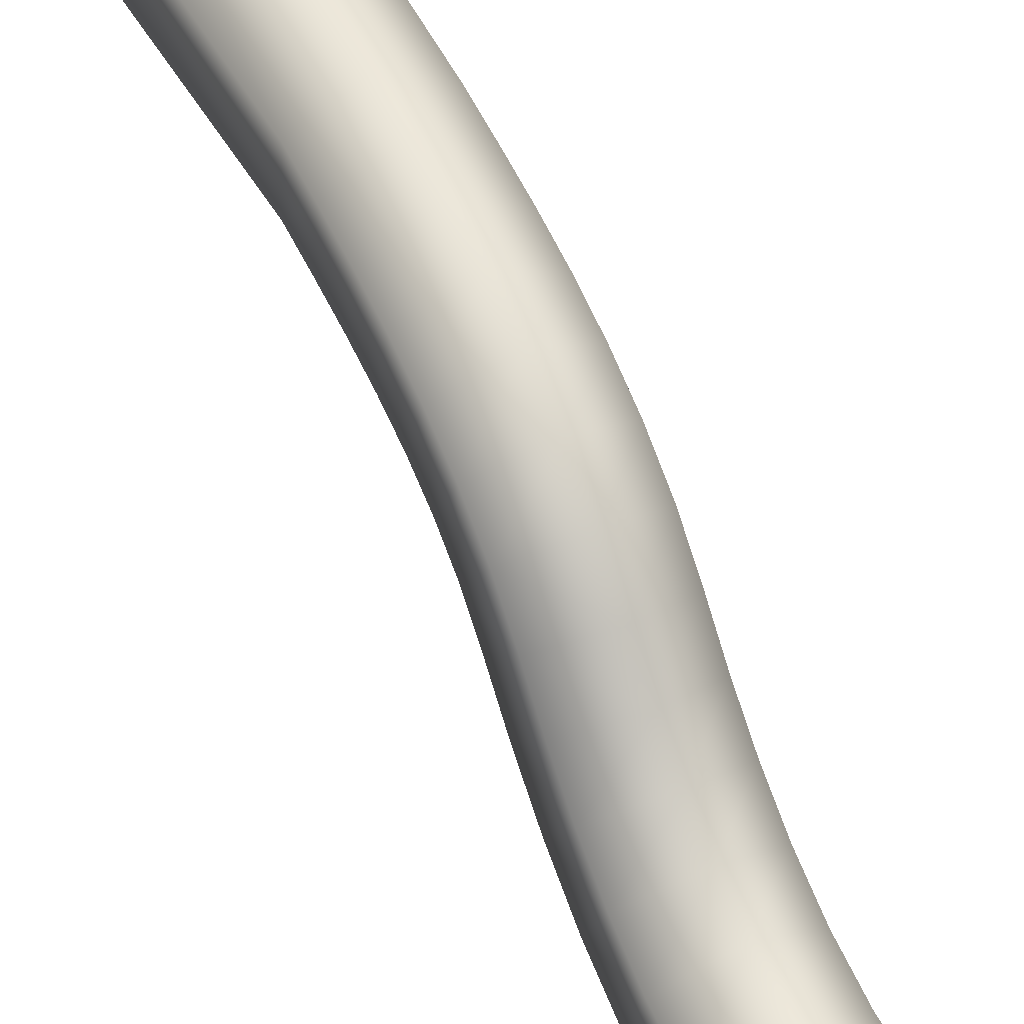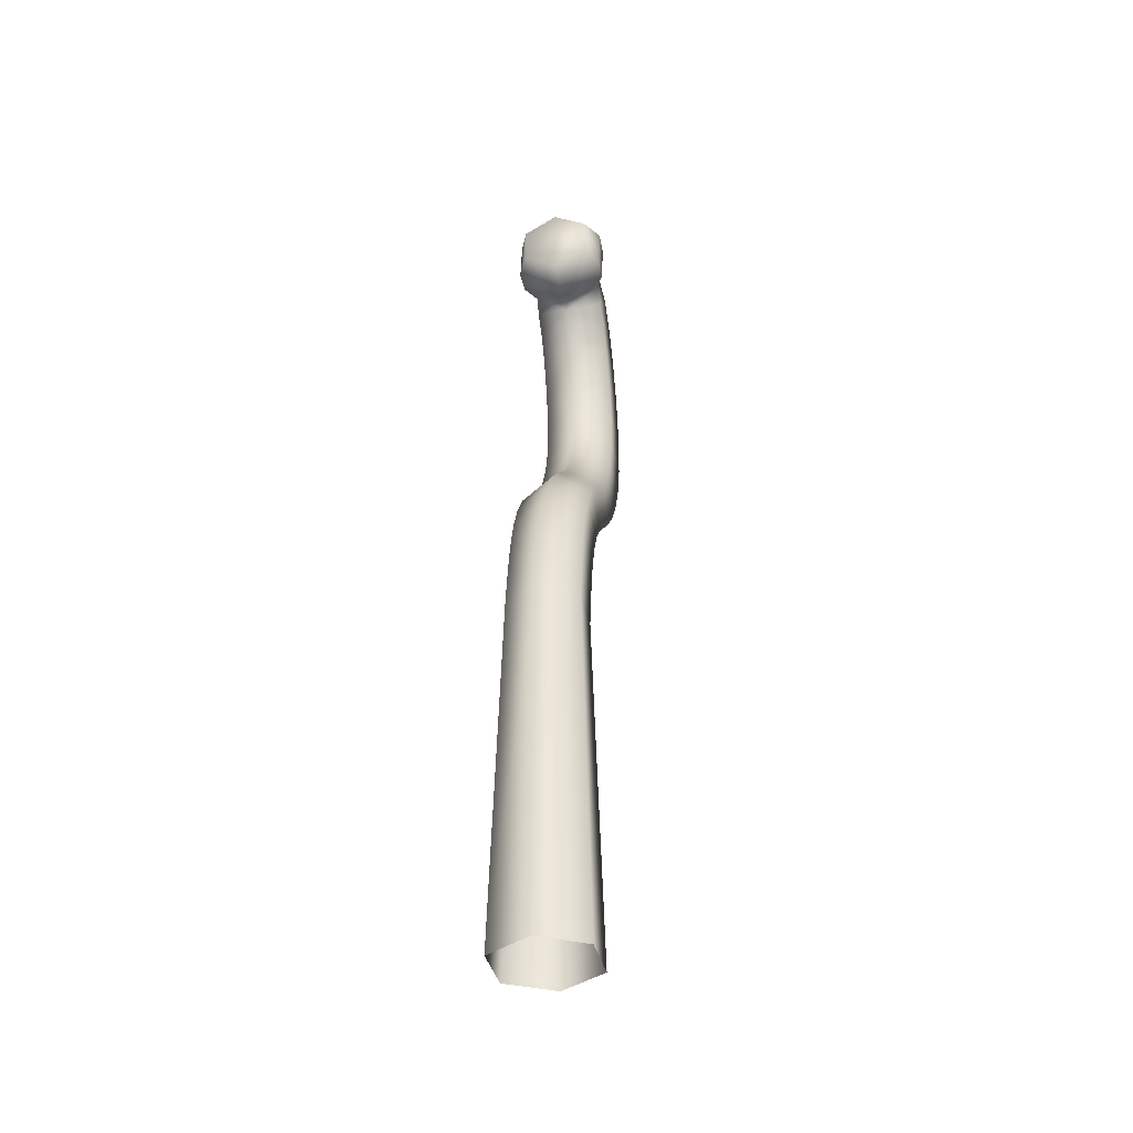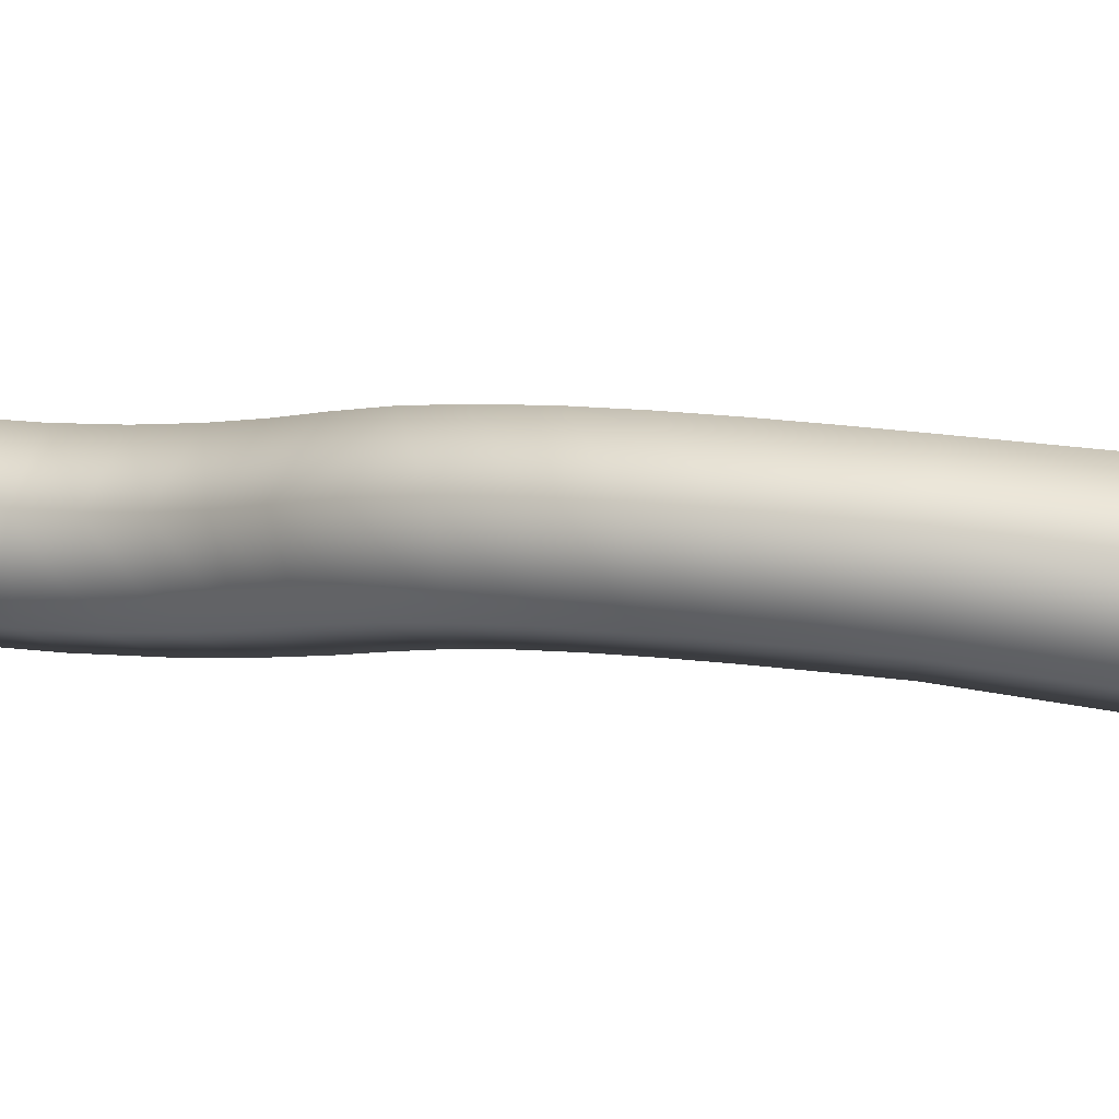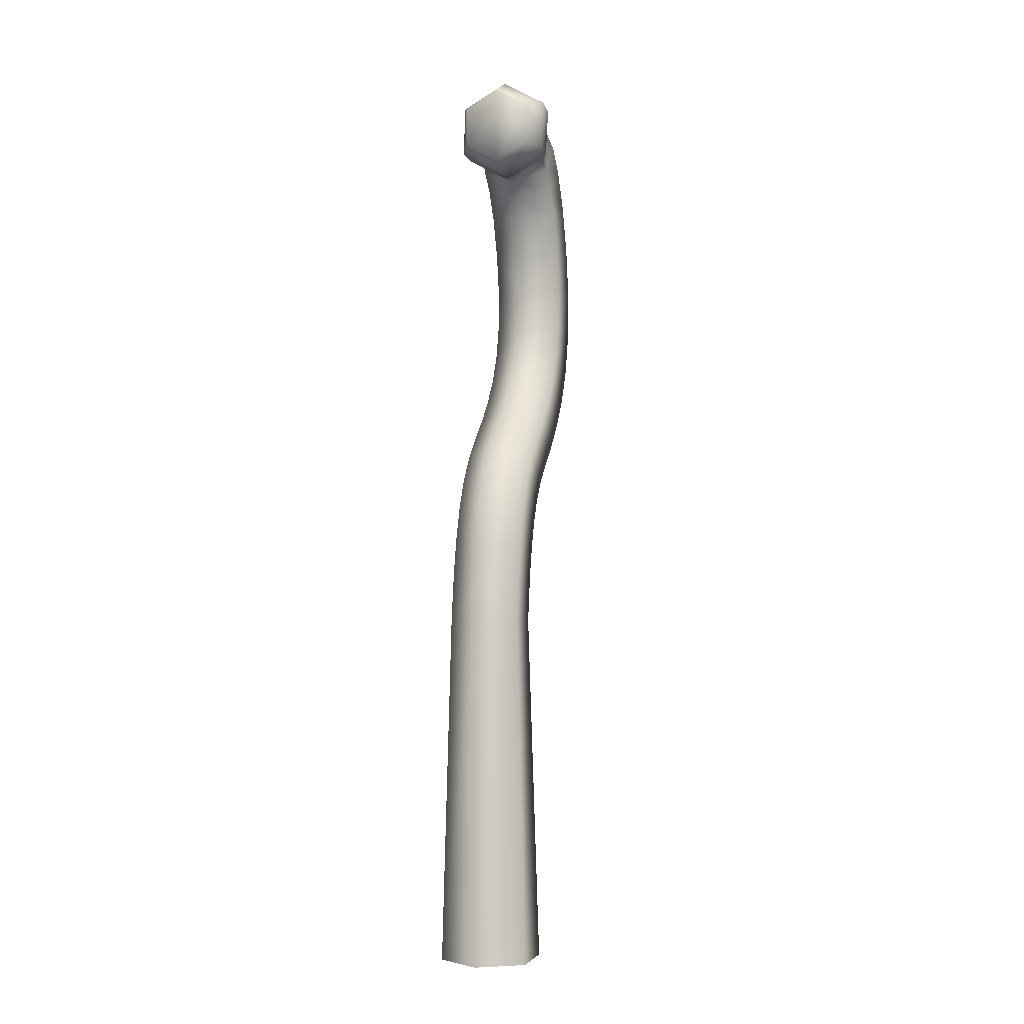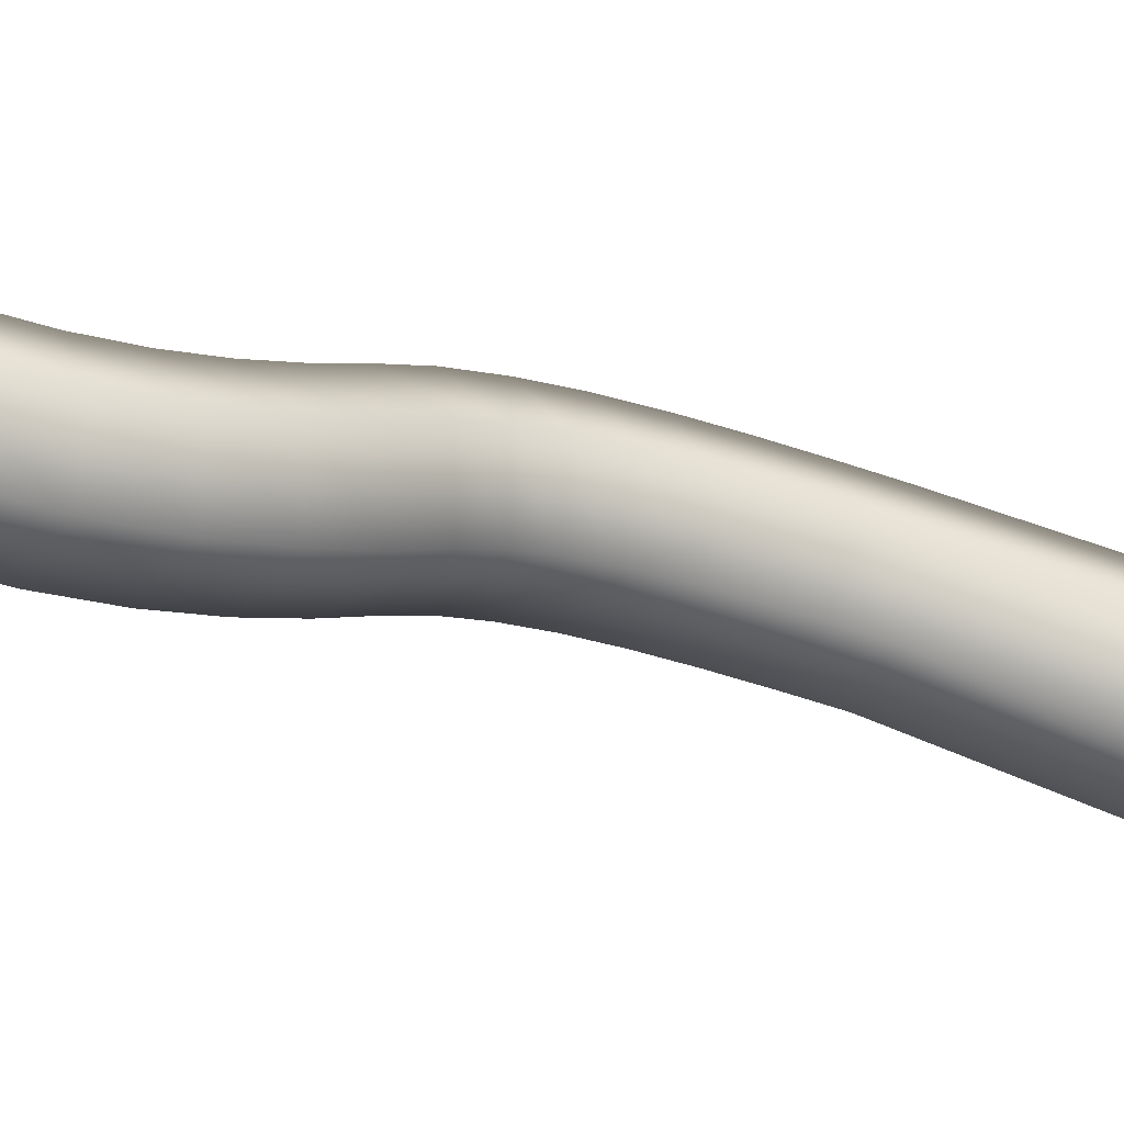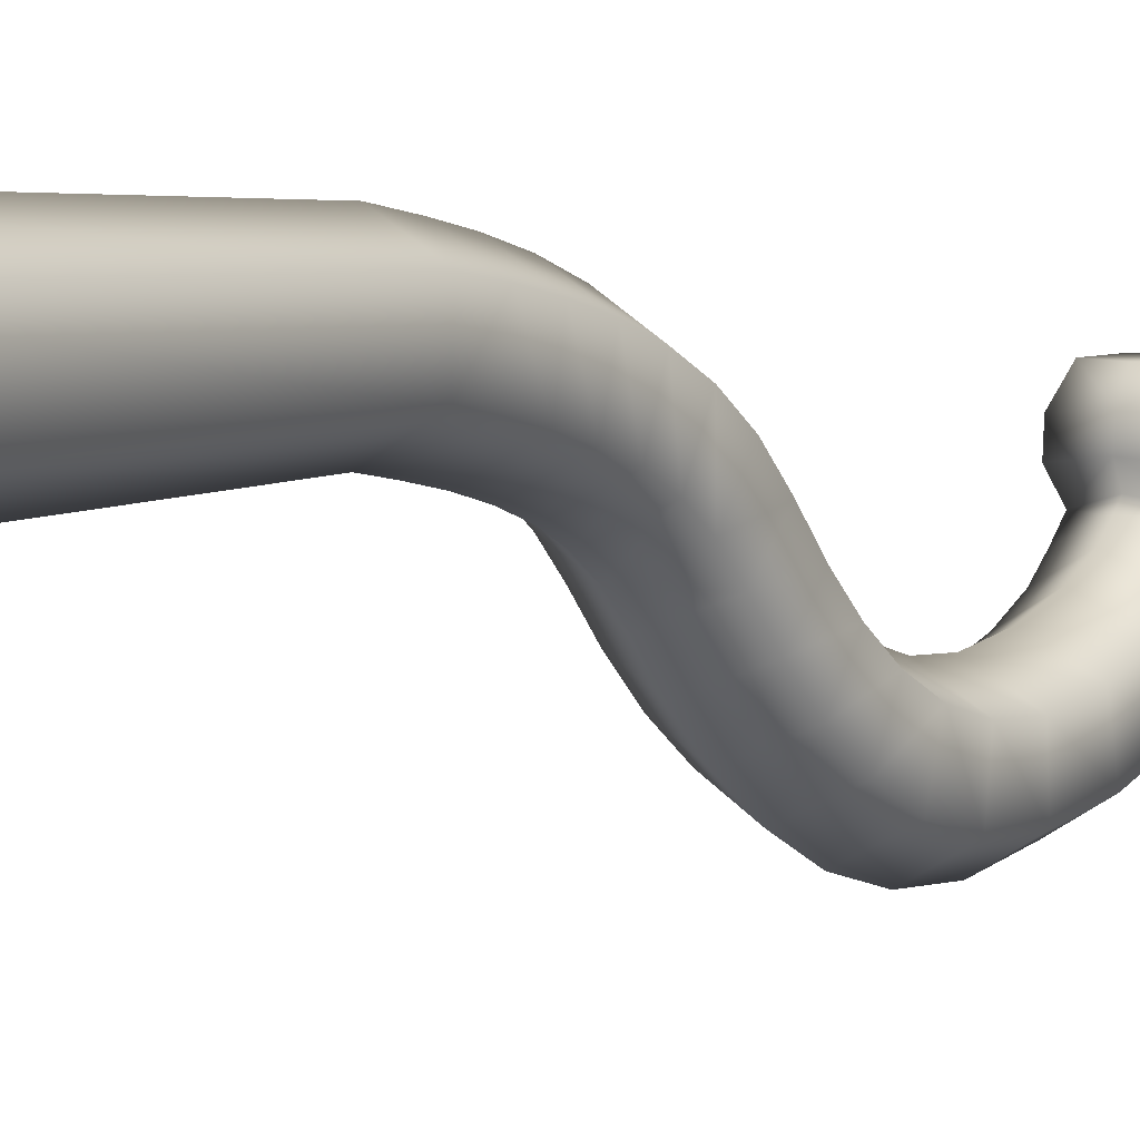
<metadata>
{"format":"obj","ext":"obj","renderer":"f3d","projection":"perspective","resolution":1024,"background":"white","views":[{"elev":46.6,"azim":-25.7,"up":"+Y"},{"elev":-38.4,"azim":-167.2,"up":"+Z"},{"elev":79.3,"azim":97.1,"up":"+Y"},{"elev":-2.8,"azim":-162.8,"up":"+Z"},{"elev":-70.2,"azim":69.4,"up":"+Y"},{"elev":4.0,"azim":-146.3,"up":"+Y"}]}
</metadata>
<code>
v  -54.86 33.66 -52.28
v  -54.99 33.74 -52.27
v  -55.03 33.7 -53.59
v  -54.86 33.61 -53.59
v  -54.99 33.89 -52.26
v  -55.03 33.9 -53.59
v  -54.86 33.97 -52.26
v  -54.86 34 -53.59
v  -54.72 33.89 -52.26
v  -54.69 33.9 -53.59
v  -54.72 33.74 -52.27
v  -54.69 33.7 -53.59
v  -54.86 33.65 -52.18
v  -54.99 33.72 -52.17
v  -54.99 33.87 -52.14
v  -54.86 33.95 -52.13
v  -54.72 33.87 -52.14
v  -54.72 33.72 -52.17
v  -54.86 33.63 -52.08
v  -54.99 33.7 -52.06
v  -54.99 33.86 -52.03
v  -54.86 33.93 -52.02
v  -54.72 33.86 -52.03
v  -54.72 33.7 -52.06
v  -54.86 33.61 -51.99
v  -54.99 33.68 -51.97
v  -54.99 33.83 -51.92
v  -54.86 33.9 -51.9
v  -54.72 33.83 -51.92
v  -54.72 33.68 -51.97
v  -54.86 33.58 -51.9
v  -54.99 33.65 -51.87
v  -54.99 33.79 -51.82
v  -54.86 33.87 -51.79
v  -54.72 33.79 -51.82
v  -54.72 33.65 -51.87
v  -54.86 33.54 -51.83
v  -54.99 33.61 -51.79
v  -54.99 33.75 -51.71
v  -54.86 33.81 -51.67
v  -54.72 33.75 -51.71
v  -54.72 33.61 -51.79
v  -54.86 33.5 -51.76
v  -54.99 33.56 -51.71
v  -54.99 33.68 -51.61
v  -54.86 33.74 -51.56
v  -54.72 33.68 -51.61
v  -54.72 33.56 -51.71
v  -54.86 33.43 -51.69
v  -54.99 33.49 -51.64
v  -54.99 33.6 -51.53
v  -54.86 33.65 -51.47
v  -54.72 33.6 -51.53
v  -54.72 33.49 -51.64
v  -54.86 33.35 -51.61
v  -54.99 33.4 -51.55
v  -54.99 33.51 -51.45
v  -54.86 33.57 -51.39
v  -54.72 33.51 -51.45
v  -54.72 33.4 -51.55
v  -54.86 33.25 -51.5
v  -54.99 33.31 -51.46
v  -54.99 33.43 -51.36
v  -54.86 33.49 -51.31
v  -54.72 33.43 -51.36
v  -54.72 33.31 -51.46
v  -54.86 33.16 -51.38
v  -54.99 33.23 -51.34
v  -54.99 33.37 -51.26
v  -54.86 33.43 -51.22
v  -54.72 33.37 -51.26
v  -54.72 33.23 -51.34
v  -54.86 33.1 -51.23
v  -54.99 33.17 -51.2
v  -54.99 33.31 -51.15
v  -54.86 33.39 -51.13
v  -54.72 33.31 -51.15
v  -54.72 33.17 -51.2
v  -54.86 33.05 -51.06
v  -54.99 33.13 -51.05
v  -54.99 33.28 -51.03
v  -54.86 33.36 -51.02
v  -54.72 33.28 -51.03
v  -54.72 33.13 -51.05
v  -54.86 33.05 -50.87
v  -54.99 33.12 -50.87
v  -54.99 33.28 -50.88
v  -54.86 33.36 -50.89
v  -54.72 33.28 -50.88
v  -54.72 33.12 -50.87
v  -54.86 33.08 -50.66
v  -54.99 33.16 -50.68
v  -54.99 33.31 -50.72
v  -54.86 33.38 -50.74
v  -54.72 33.31 -50.72
v  -54.72 33.16 -50.68
v  -54.86 33.14 -50.47
v  -54.99 33.21 -50.5
v  -54.99 33.36 -50.56
v  -54.86 33.43 -50.59
v  -54.72 33.36 -50.56
v  -54.72 33.21 -50.5
v  -54.86 33.22 -50.33
v  -54.99 33.28 -50.37
v  -54.99 33.41 -50.46
v  -54.86 33.48 -50.5
v  -54.72 33.41 -50.46
v  -54.72 33.28 -50.37
v  -54.86 33.31 -50.22
v  -54.99 33.37 -50.28
v  -54.99 33.47 -50.4
v  -54.86 33.52 -50.46
v  -54.72 33.47 -50.4
v  -54.72 33.37 -50.28
v  -54.86 33.43 -50.16
v  -54.98 33.46 -50.23
v  -54.98 33.52 -50.36
v  -54.86 33.55 -50.43
v  -54.73 33.52 -50.36
v  -54.73 33.46 -50.23
v  -54.86 33.53 -50.08
v  -55.02 33.55 -50.18
v  -55.02 33.58 -50.36
v  -54.86 33.6 -50.46
v  -54.69 33.58 -50.36
v  -54.69 33.55 -50.18
v  -54.86 33.62 -50.07
v  -55.03 33.63 -50.16
v  -55.03 33.65 -50.35
v  -54.86 33.67 -50.45
v  -54.69 33.65 -50.35
v  -54.69 33.63 -50.16
v  -54.86 33.74 -50.12
v  -54.98 33.74 -50.19
v  -54.98 33.73 -50.34
v  -54.86 33.73 -50.41
v  -54.73 33.73 -50.34
v  -54.73 33.74 -50.19
v  -54.85 33.74 -50.13
g sponza_347
f 1 2 3
f 1 3 4
f 2 5 6
f 2 6 3
f 5 7 8
f 5 8 6
f 7 9 10
f 7 10 8
f 10 9 11
f 10 11 12
f 11 1 4
f 11 4 12
f 1 13 14
f 1 14 2
f 2 14 15
f 2 15 5
f 5 15 16
f 5 16 7
f 16 17 9
f 16 9 7
f 17 18 11
f 17 11 9
f 18 13 1
f 18 1 11
f 19 20 14
f 19 14 13
f 20 21 15
f 20 15 14
f 21 22 16
f 21 16 15
f 22 23 17
f 22 17 16
f 17 23 24
f 17 24 18
f 24 19 13
f 24 13 18
f 25 26 20
f 25 20 19
f 26 27 21
f 26 21 20
f 27 28 22
f 27 22 21
f 28 29 23
f 28 23 22
f 23 29 30
f 23 30 24
f 30 25 19
f 30 19 24
f 31 32 26
f 31 26 25
f 32 33 27
f 32 27 26
f 33 34 28
f 33 28 27
f 34 35 29
f 34 29 28
f 29 35 36
f 29 36 30
f 36 31 25
f 36 25 30
f 37 38 32
f 37 32 31
f 38 39 33
f 38 33 32
f 39 40 34
f 39 34 33
f 40 41 35
f 40 35 34
f 35 41 42
f 35 42 36
f 42 37 31
f 42 31 36
f 43 44 38
f 43 38 37
f 44 45 39
f 44 39 38
f 45 46 40
f 45 40 39
f 46 47 41
f 46 41 40
f 41 47 48
f 41 48 42
f 48 43 37
f 48 37 42
f 43 49 50
f 43 50 44
f 44 50 51
f 44 51 45
f 45 51 52
f 45 52 46
f 52 53 47
f 52 47 46
f 53 54 48
f 53 48 47
f 54 49 43
f 54 43 48
f 49 55 56
f 49 56 50
f 50 56 57
f 50 57 51
f 51 57 58
f 51 58 52
f 58 59 53
f 58 53 52
f 59 60 54
f 59 54 53
f 60 55 49
f 60 49 54
f 61 62 56
f 61 56 55
f 56 62 63
f 56 63 57
f 63 64 58
f 63 58 57
f 64 65 59
f 64 59 58
f 65 66 60
f 65 60 59
f 66 61 55
f 66 55 60
f 67 68 62
f 67 62 61
f 62 68 69
f 62 69 63
f 69 70 64
f 69 64 63
f 70 71 65
f 70 65 64
f 71 72 66
f 71 66 65
f 72 67 61
f 72 61 66
f 73 74 68
f 73 68 67
f 68 74 75
f 68 75 69
f 75 76 70
f 75 70 69
f 76 77 71
f 76 71 70
f 77 78 72
f 77 72 71
f 78 73 67
f 78 67 72
f 79 80 74
f 79 74 73
f 80 81 75
f 80 75 74
f 81 82 76
f 81 76 75
f 82 83 77
f 82 77 76
f 83 84 78
f 83 78 77
f 84 79 73
f 84 73 78
f 85 86 80
f 85 80 79
f 86 87 81
f 86 81 80
f 87 88 82
f 87 82 81
f 88 89 83
f 88 83 82
f 89 90 84
f 89 84 83
f 90 85 79
f 90 79 84
f 91 92 86
f 91 86 85
f 92 93 87
f 92 87 86
f 93 94 88
f 93 88 87
f 88 94 95
f 88 95 89
f 89 95 96
f 89 96 90
f 90 96 91
f 90 91 85
f 97 98 92
f 97 92 91
f 98 99 93
f 98 93 92
f 99 100 94
f 99 94 93
f 100 101 95
f 100 95 94
f 101 102 96
f 101 96 95
f 102 97 91
f 102 91 96
f 97 103 104
f 97 104 98
f 98 104 105
f 98 105 99
f 99 105 106
f 99 106 100
f 106 107 101
f 106 101 100
f 107 108 102
f 107 102 101
f 108 103 97
f 108 97 102
f 103 109 110
f 103 110 104
f 104 110 111
f 104 111 105
f 105 111 112
f 105 112 106
f 112 113 107
f 112 107 106
f 113 114 108
f 113 108 107
f 114 109 103
f 114 103 108
f 115 116 110
f 115 110 109
f 116 117 111
f 116 111 110
f 117 118 112
f 117 112 111
f 112 118 119
f 112 119 113
f 113 119 120
f 113 120 114
f 114 120 115
f 114 115 109
f 121 122 116
f 121 116 115
f 116 122 123
f 116 123 117
f 117 123 124
f 117 124 118
f 124 125 119
f 124 119 118
f 125 126 120
f 125 120 119
f 126 121 115
f 126 115 120
f 127 128 122
f 127 122 121
f 122 128 129
f 122 129 123
f 123 129 130
f 123 130 124
f 130 131 125
f 130 125 124
f 131 132 126
f 131 126 125
f 132 127 121
f 132 121 126
f 133 134 128
f 133 128 127
f 134 135 129
f 134 129 128
f 135 136 130
f 135 130 129
f 130 136 137
f 130 137 131
f 131 137 138
f 131 138 132
f 132 138 139
f 132 139 133
f 132 133 127
f 134 133 139
f 134 139 136
f 135 134 136
f 139 138 137
f 139 137 136

</code>
